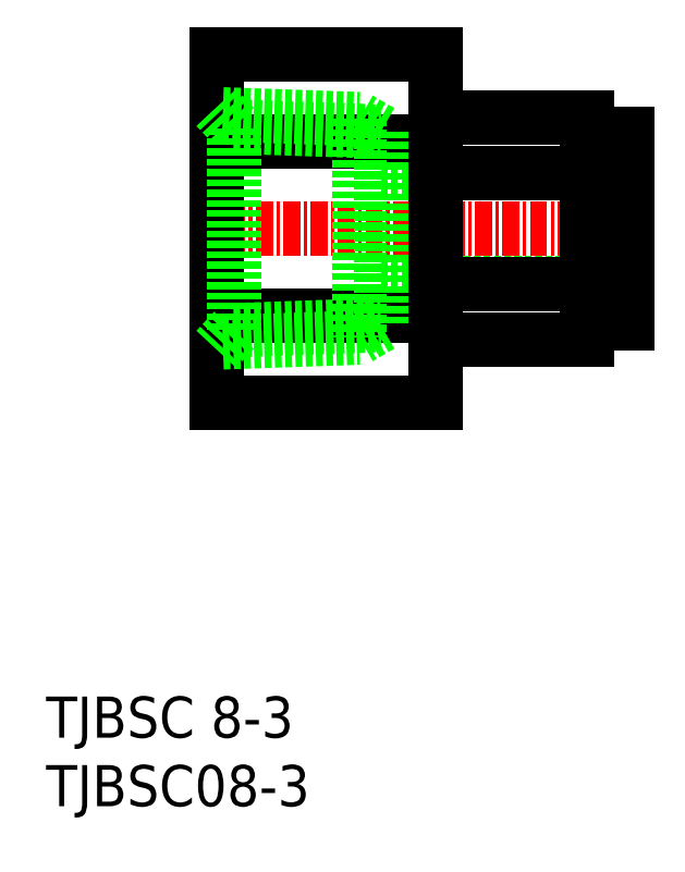
<metadata>
{"format":"dxf","ext":"dxf","renderer":"ezdxf+matplotlib","layout":"modelspace","background":"white","min_lineweight":24,"dpi":150}
</metadata>
<code>
0
SECTION
2
ENTITIES
0
INSERT
8
0
2
*U4
10
0
20
0
30
0
0
INSERT
8
0
2
*U5
10
0
20
0
30
0
0
LINE
8
0
10
24.41
20
38.15
30
0
11
42.41
21
38.15
31
0
0
LINE
8
0
10
24.41
20
46.15
30
0
11
42.41
21
46.15
31
0
0
LINE
8
CENTER
10
11.28
20
42.15
30
0
11
43.31
21
42.15
31
0
0
LINE
8
0
10
28.41
20
38.11
30
0
11
39.41
21
38.11
31
0
0
LINE
8
0
10
39.41
20
34.07
30
0
11
28.41
21
34.07
31
0
0
LINE
8
0
10
39.41
20
34.07
30
0
11
39.41
21
50.24
31
0
0
LINE
8
0
10
42.41
20
49.05
30
0
11
42.41
21
35.25
31
0
0
LINE
8
0
10
39.41
20
35.25
30
0
11
42.41
21
35.25
31
0
0
LINE
8
0
10
28.41
20
46.19
30
0
11
39.41
21
46.19
31
0
0
LINE
8
0
10
39.41
20
49.05
30
0
11
42.41
21
49.05
31
0
0
LINE
8
0
10
39.41
20
50.24
30
0
11
28.41
21
50.24
31
0
0
LINE
8
0
10
28.41
20
54.85
30
0
11
28.41
21
29.45
31
0
0
LINE
8
0
10
12.41
20
54.85
30
0
11
12.41
21
29.45
31
0
0
LINE
8
0
10
12.41
20
29.45
30
0
11
28.41
21
29.45
31
0
0
LINE
8
0
10
12.41
20
35.8
30
0
11
28.41
21
35.8
31
0
0
LINE
8
0
10
12.41
20
48.5
30
0
11
28.41
21
48.5
31
0
0
LINE
8
0
10
12.41
20
54.85
30
0
11
28.41
21
54.85
31
0
0
LINE
8
0
10
24.41
20
49.21
30
0
11
24.41
21
35.1
31
0
0
LINE
8
0
10
13.71
20
49.58
30
0
11
24.41
21
49.21
31
0
0
LINE
8
0
10
12.88
20
50.47
30
0
11
22.83
21
50.12
31
0
0
LINE
8
0
10
24.41
20
49.21
30
0
11
22.83
21
50.12
31
0
0
LINE
8
0
10
13.71
20
49.58
30
0
11
12.41
21
50.98
31
0
0
LINE
8
0
10
13.71
20
34.72
30
0
11
24.41
21
35.1
31
0
0
LINE
8
0
10
24.41
20
35.1
30
0
11
22.83
21
34.19
31
0
0
LINE
8
0
10
13.71
20
34.72
30
0
11
12.41
21
33.33
31
0
0
LINE
8
0
10
12.88
20
33.84
30
0
11
22.83
21
34.19
31
0
0
LINE
8
0
10
13.71
20
34.72
30
0
11
13.71
21
49.58
31
0
0
LINE
8
0
10
22.83
20
50.12
30
0
11
22.83
21
34.19
31
0
0
ENDSEC
0
EOF

</code>
